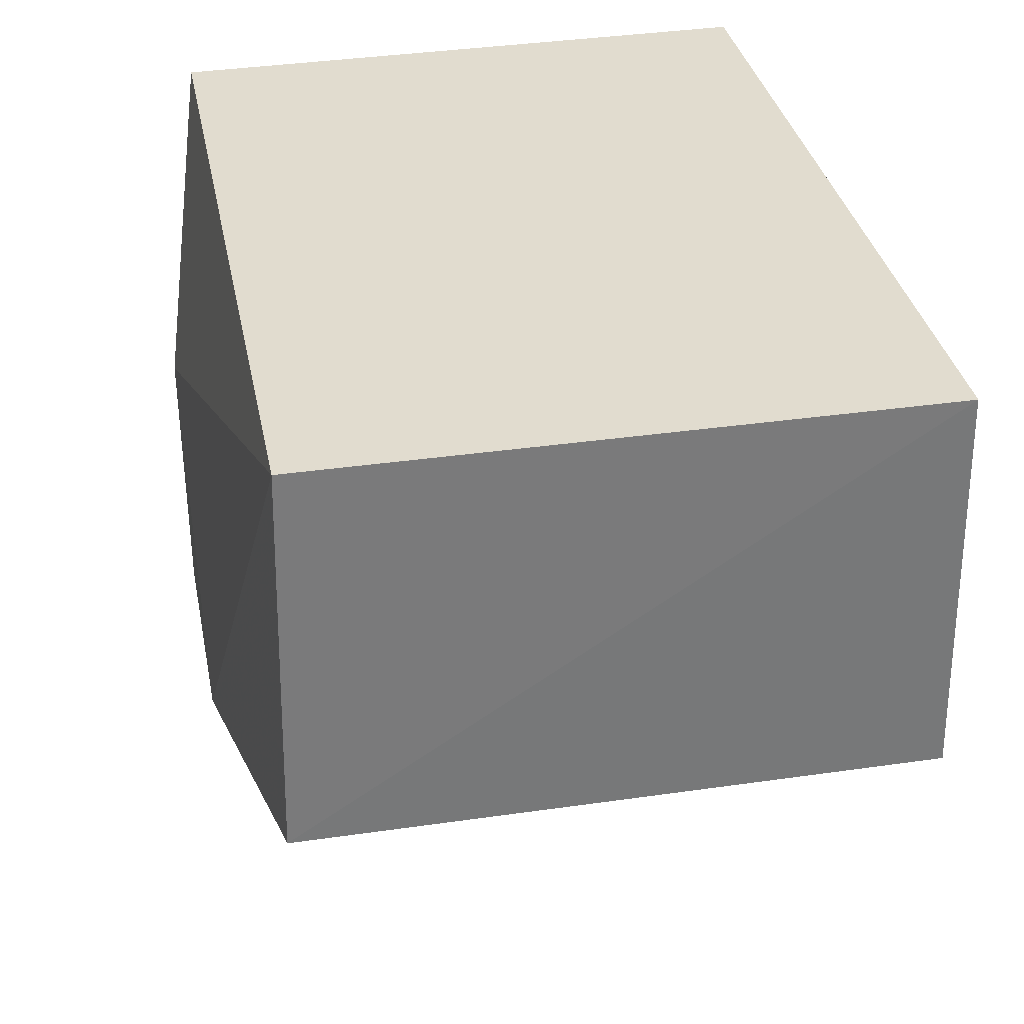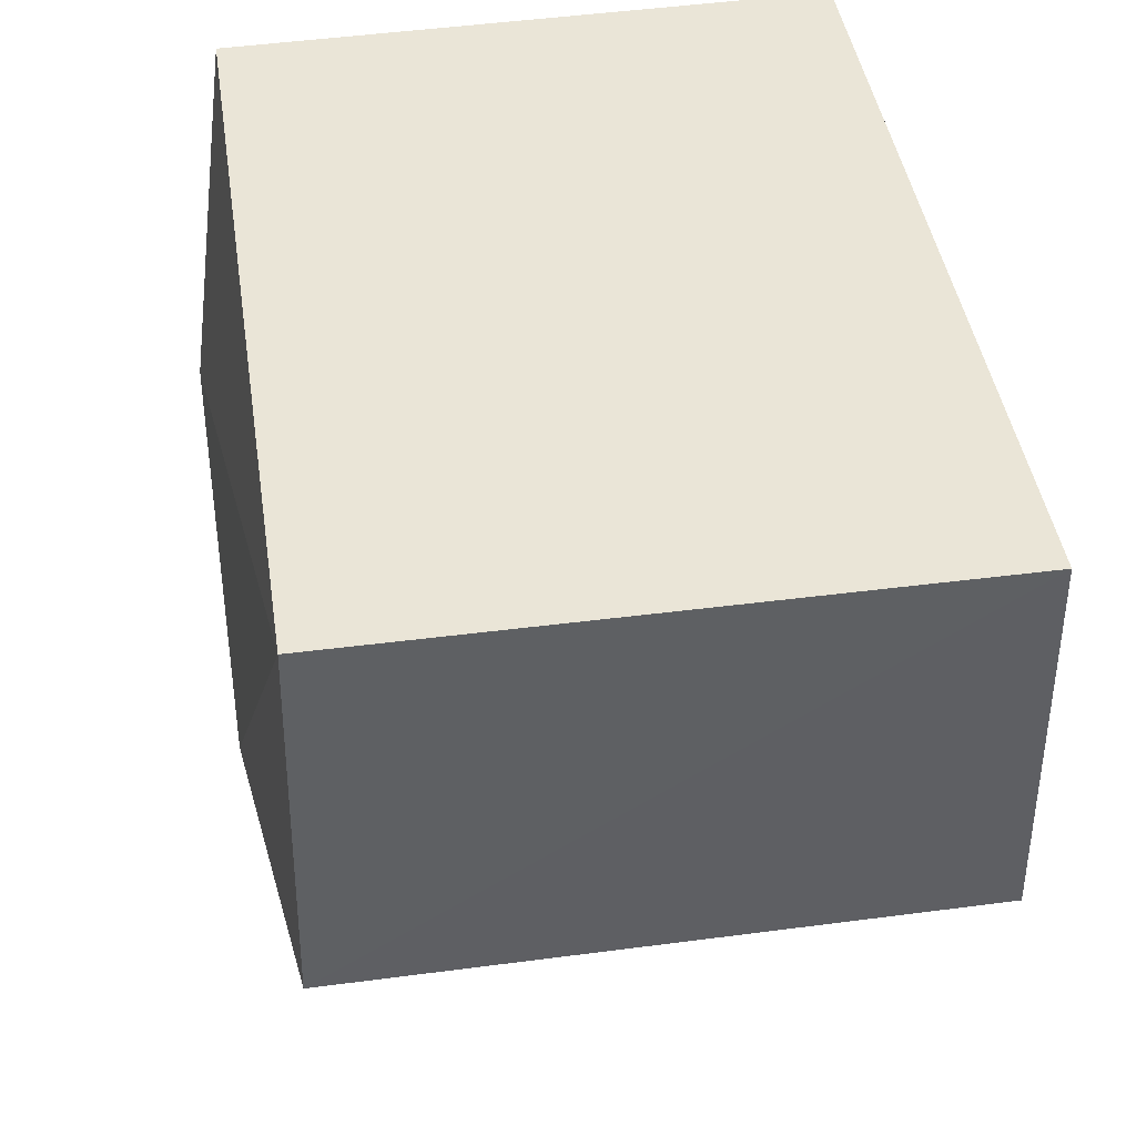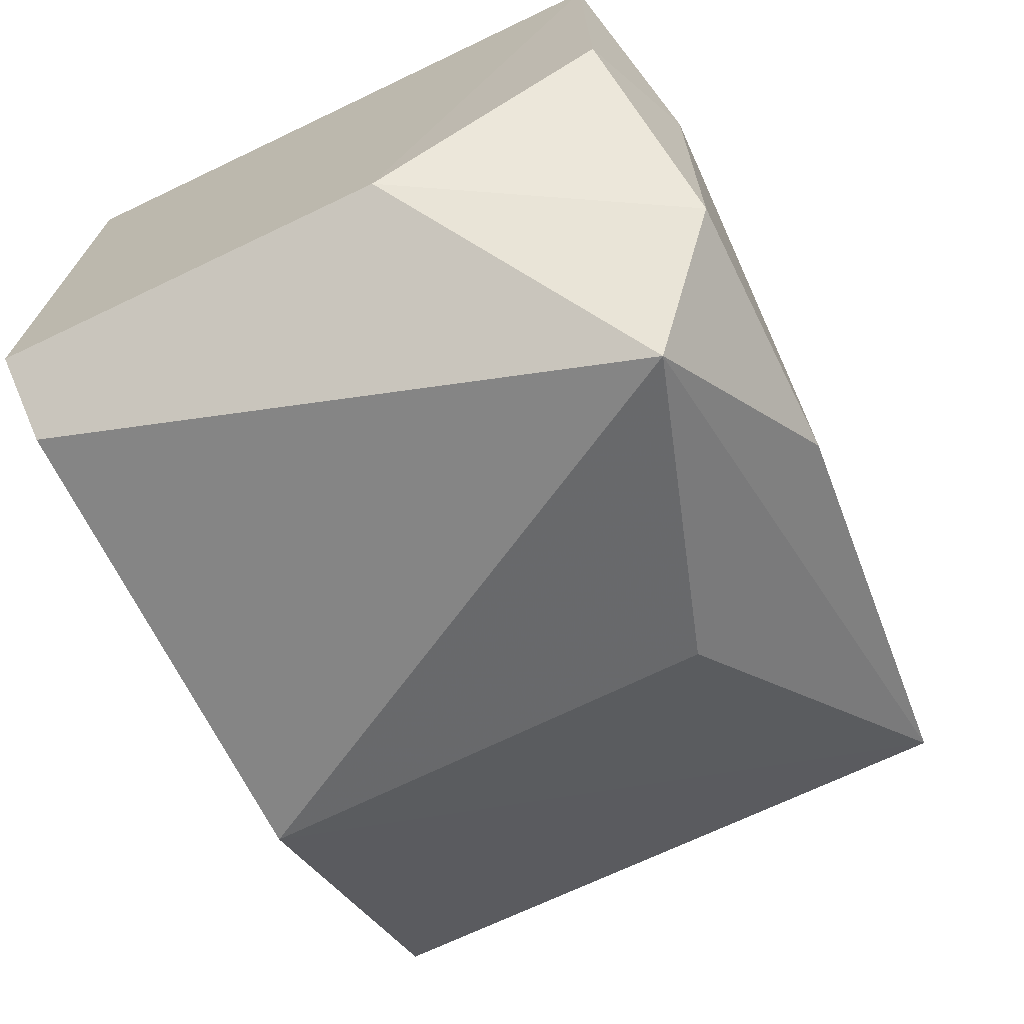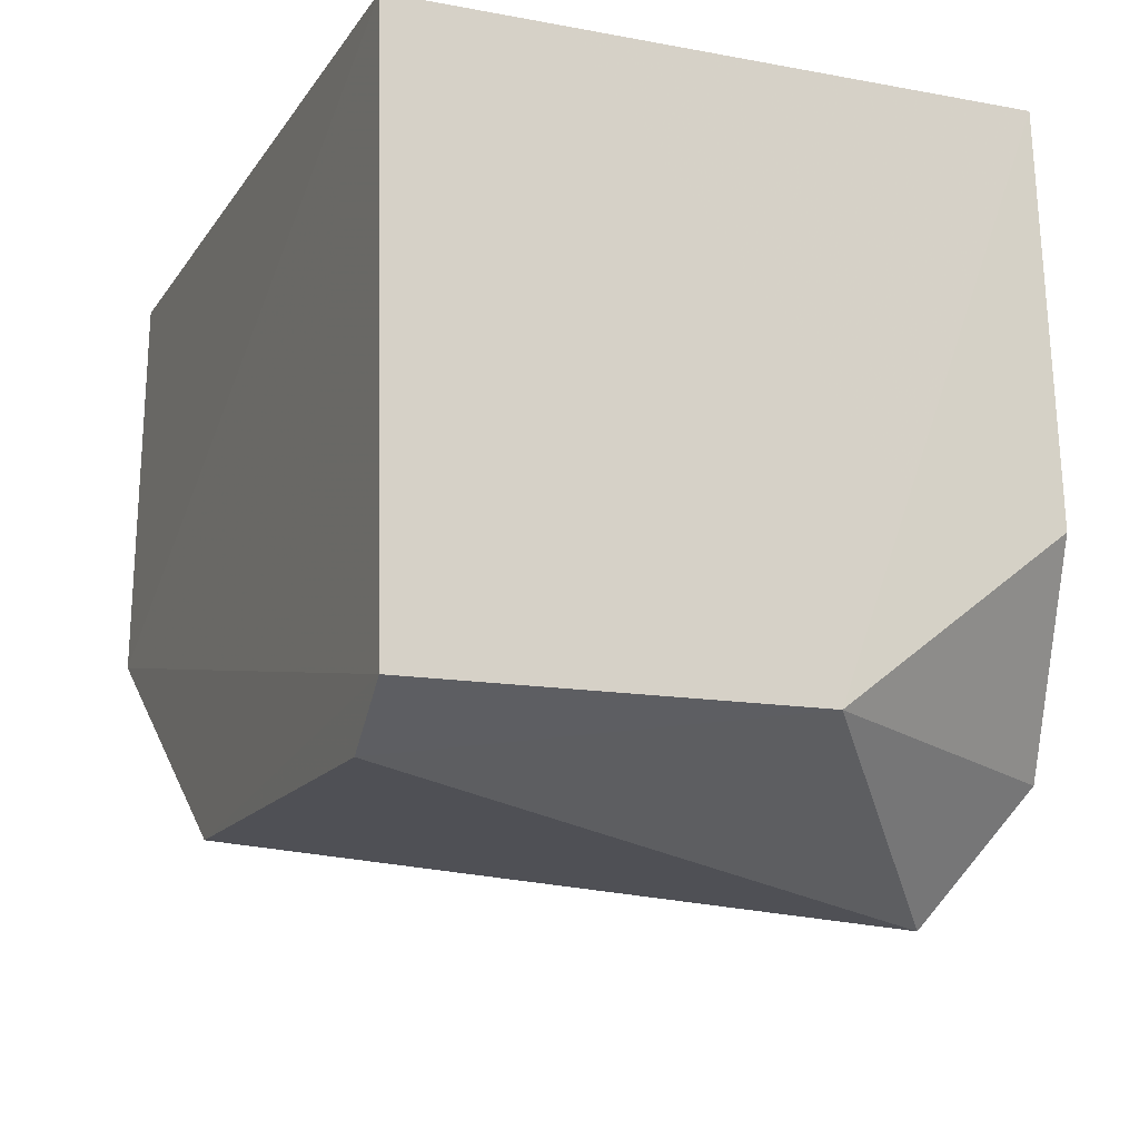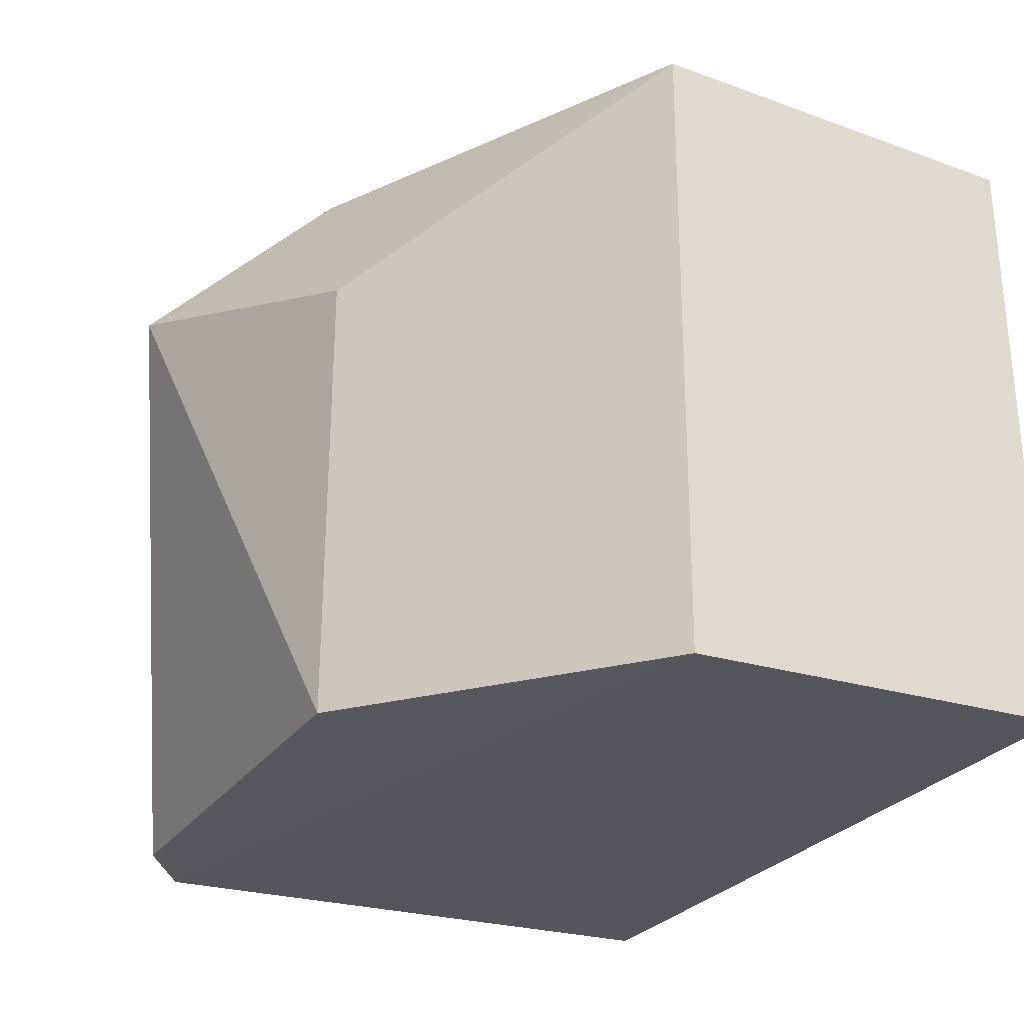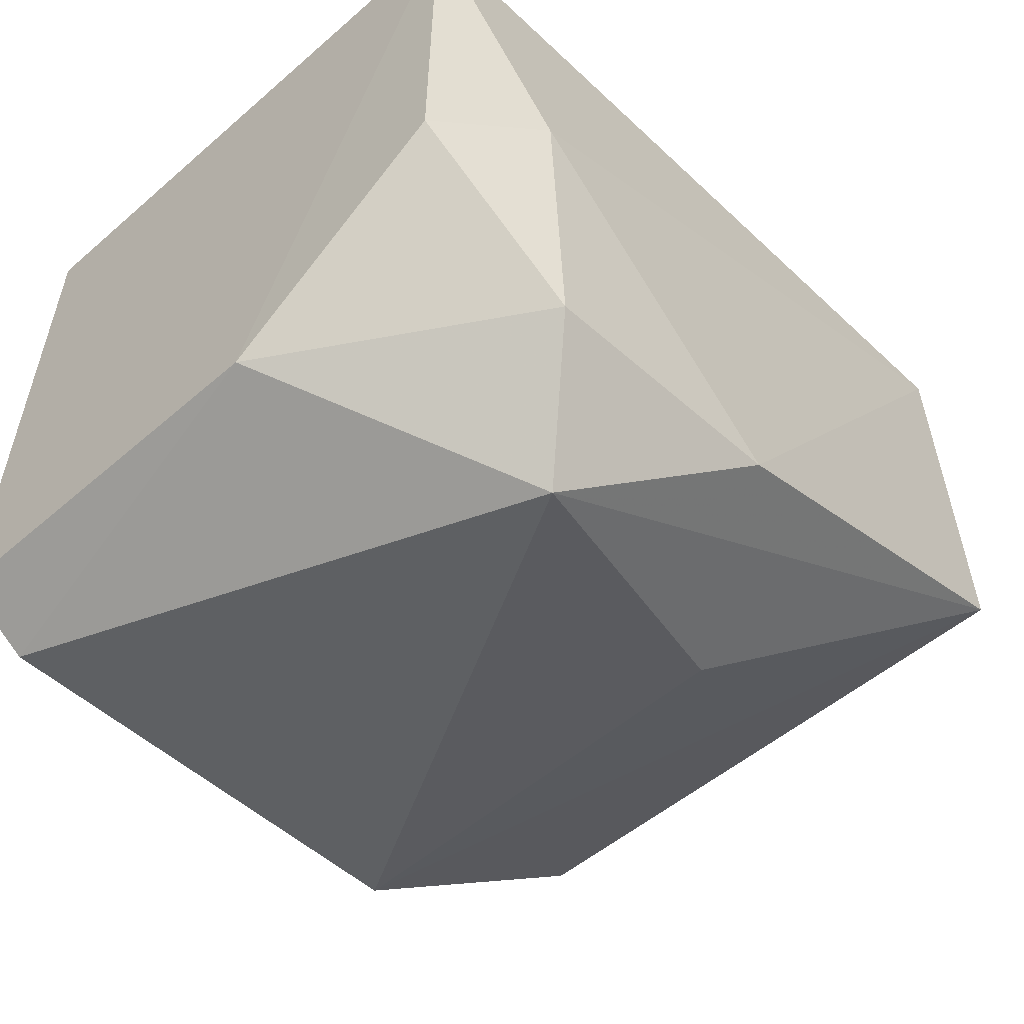
<metadata>
{"format":"obj","ext":"obj","renderer":"f3d","projection":"perspective","resolution":1024,"background":"white","views":[{"elev":34.4,"azim":79.0,"up":"+Y"},{"elev":44.3,"azim":81.3,"up":"+Y"},{"elev":-67.4,"azim":-63.9,"up":"+Y"},{"elev":-14.1,"azim":-111.5,"up":"+Y"},{"elev":-26.2,"azim":63.6,"up":"+Z"},{"elev":-49.8,"azim":-46.0,"up":"+Y"}]}
</metadata>
<code>
g Generated convex submesh 1
v -0.3824 -0.6638 0.4624
v -0.7397 0.6407 0.5211
v -0.7466 0.6466 -0.594
v 0.7736 0.6484 -0.5956
v 0.7645 0.6407 0.5211
v 0.2196 -0.4885 -0.5824
v -0.7894 -0.3952 -0.5888
v 0.7905 -0.0771 0.5387
v 0.7905 -0.0771 -0.6087
v -0.5099 -0.4341 0.6154
v -0.7853 -0.3931 0.1258
v 0.2166 -0.4818 0.2676
v -0.6588 -0.4885 -0.5824
v -0.5355 0.07584 0.6152
v -0.7649 -0.0771 0.5387
v -0.02546 -0.4086 0.6154
g Generated convex submesh 1_0
f 16 14 10
f 4 3 2
f 5 4 2
f 8 4 5
f 9 8 6
f 9 3 4
f 9 7 3
f 9 6 7
f 9 4 8
f 11 2 3
f 11 3 7
f 11 1 10
f 12 1 6
f 12 8 1
f 12 6 8
f 13 6 1
f 13 7 6
f 13 1 11
f 13 11 7
f 14 5 2
f 15 10 14
f 15 2 11
f 15 11 10
f 15 14 2
f 16 1 8
f 16 8 5
f 16 10 1
f 16 5 14

</code>
